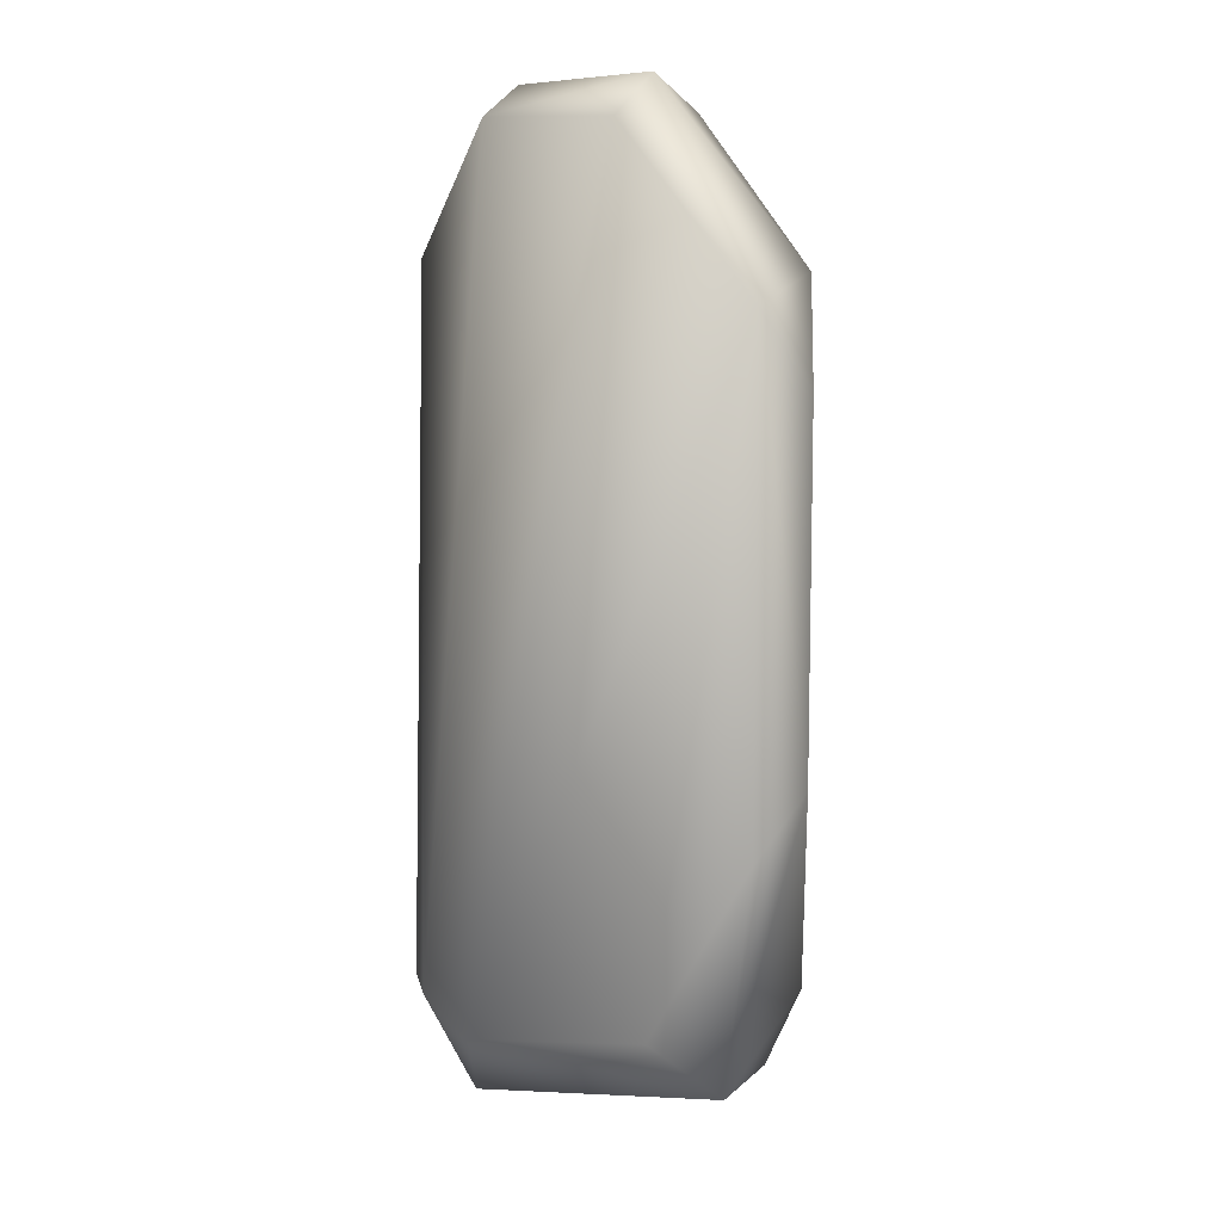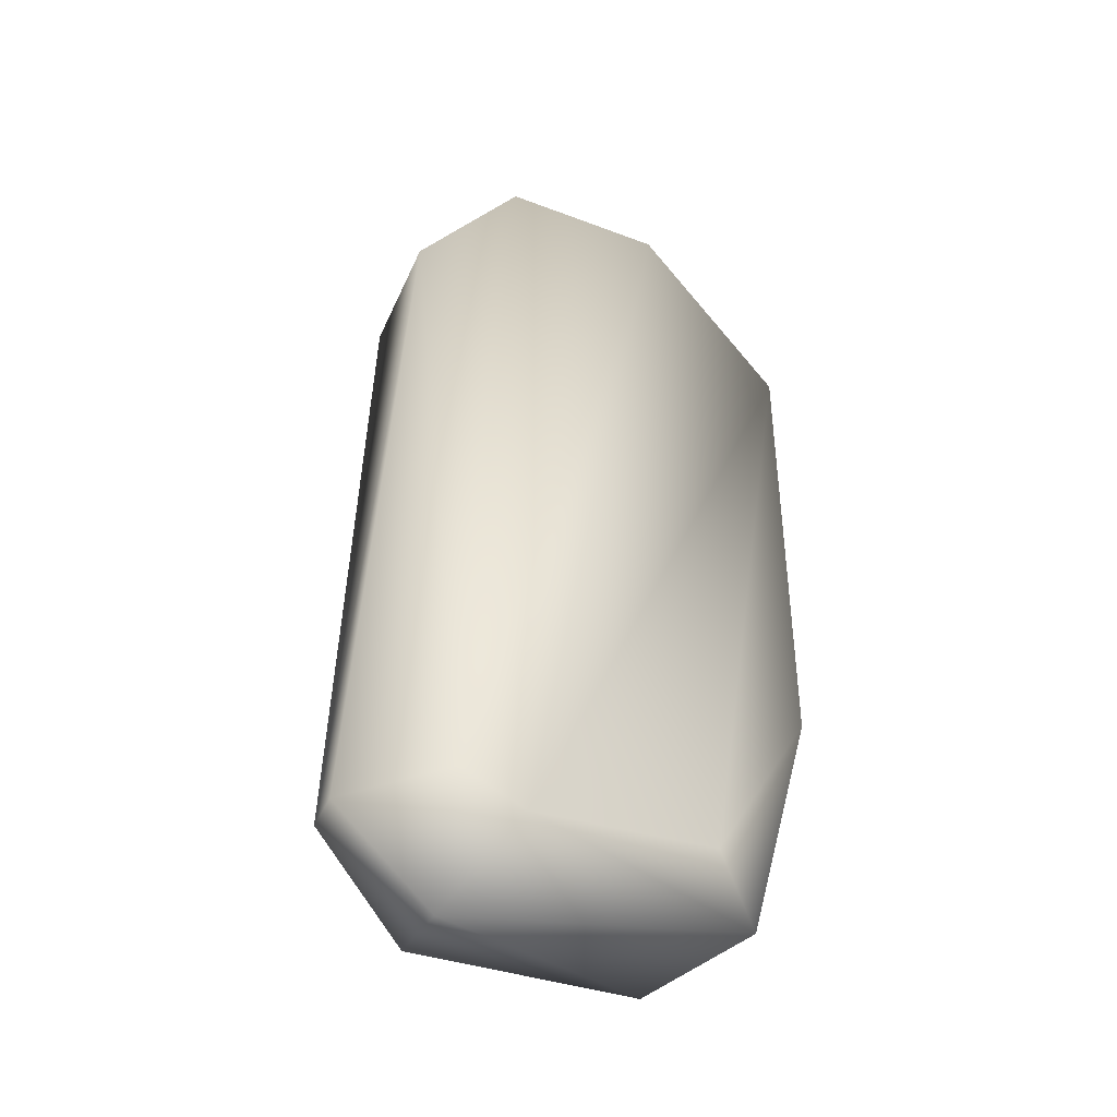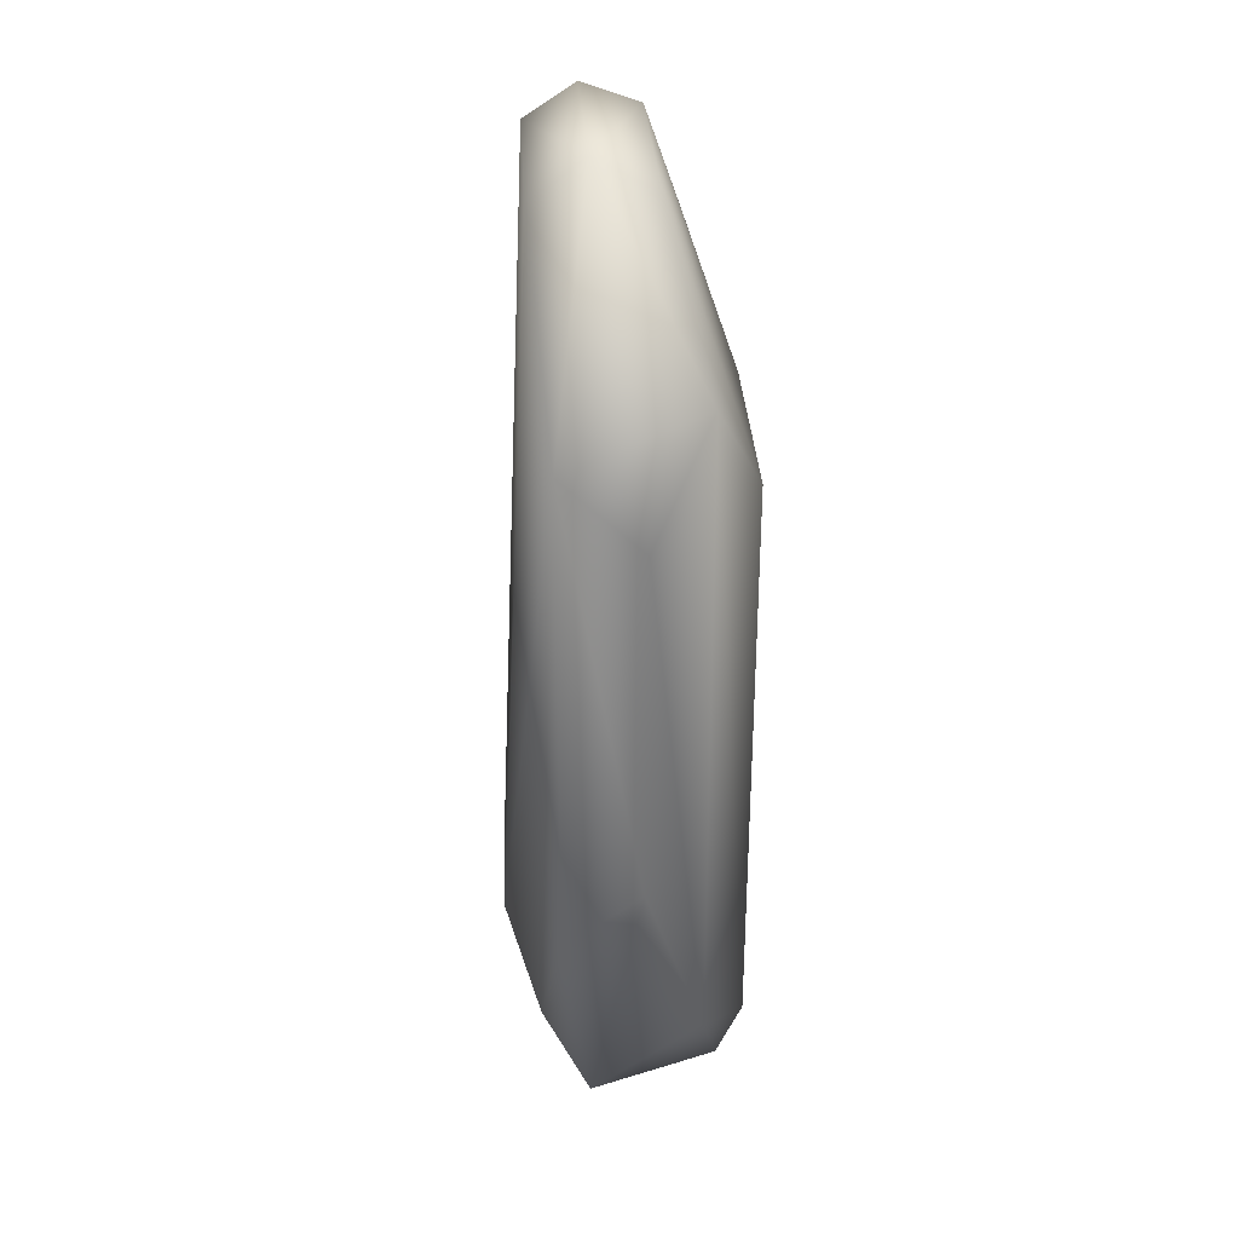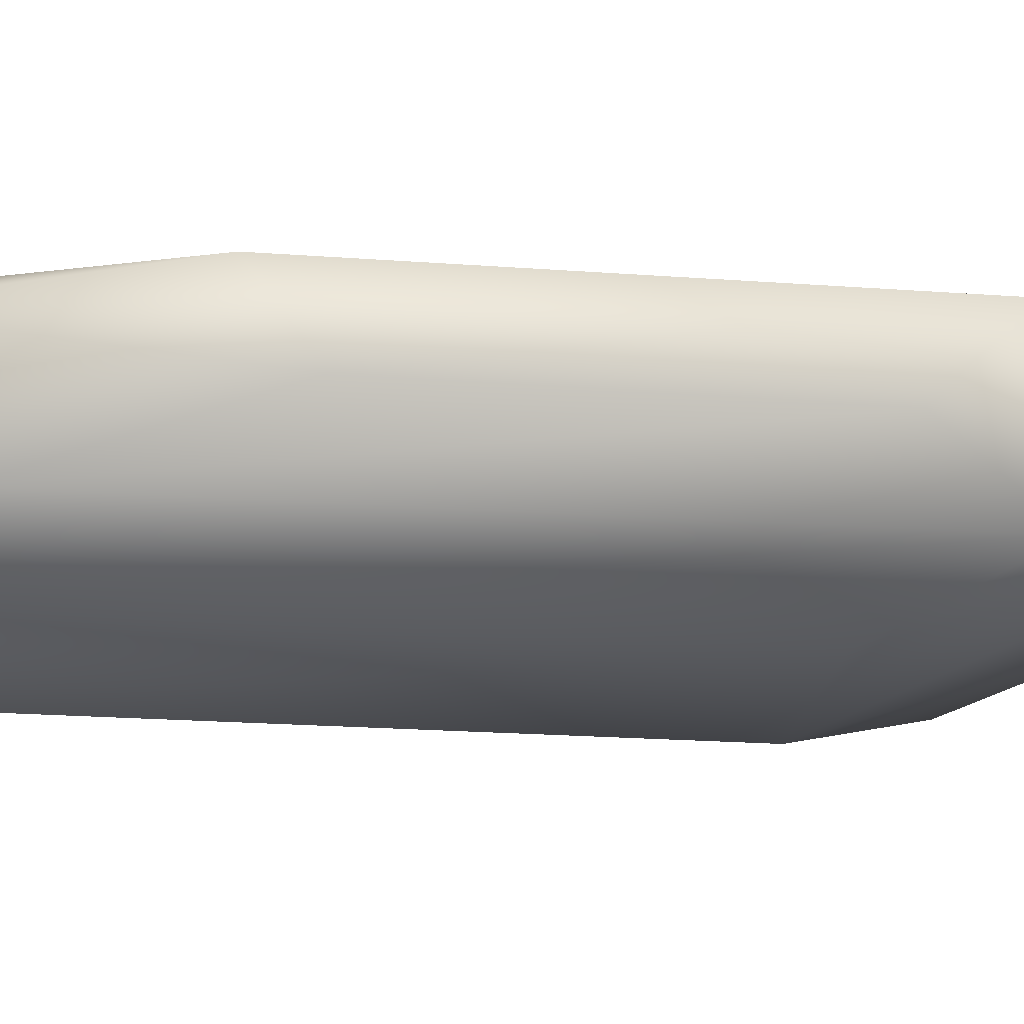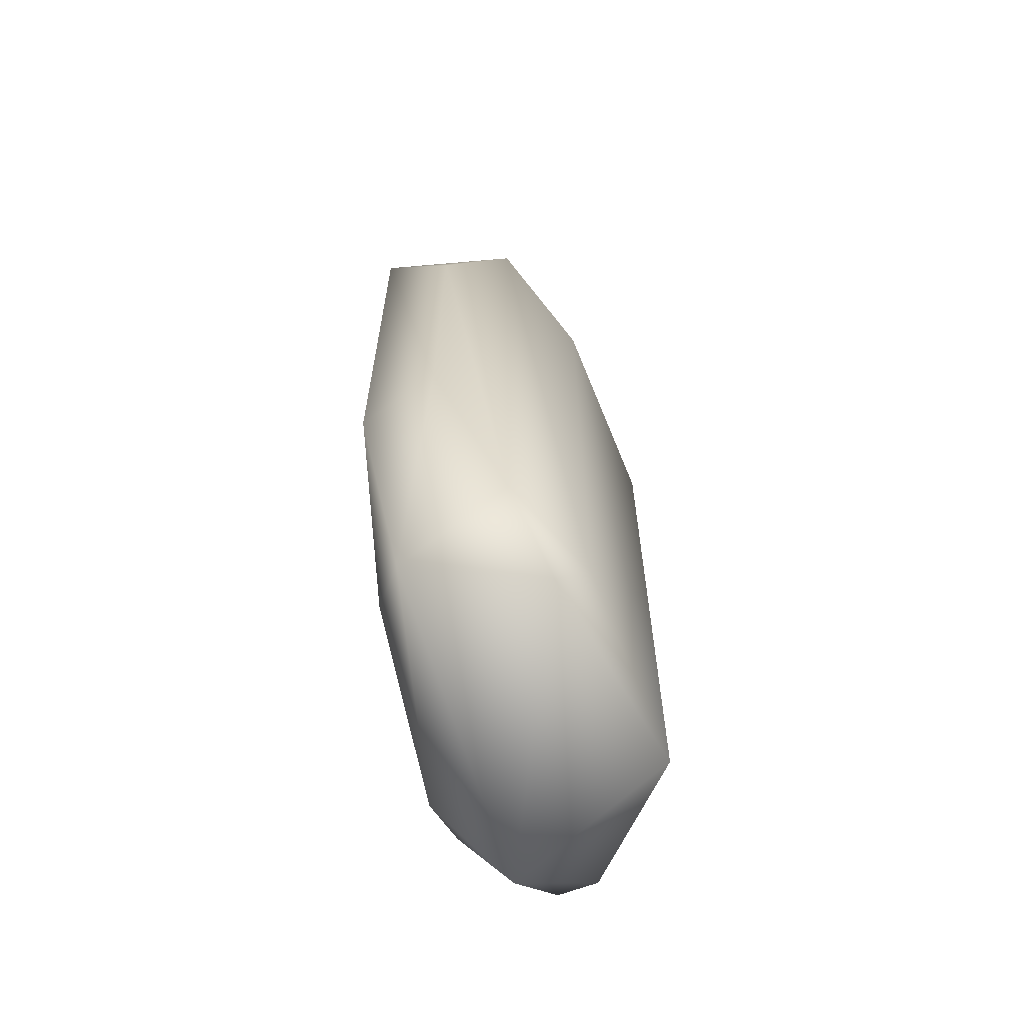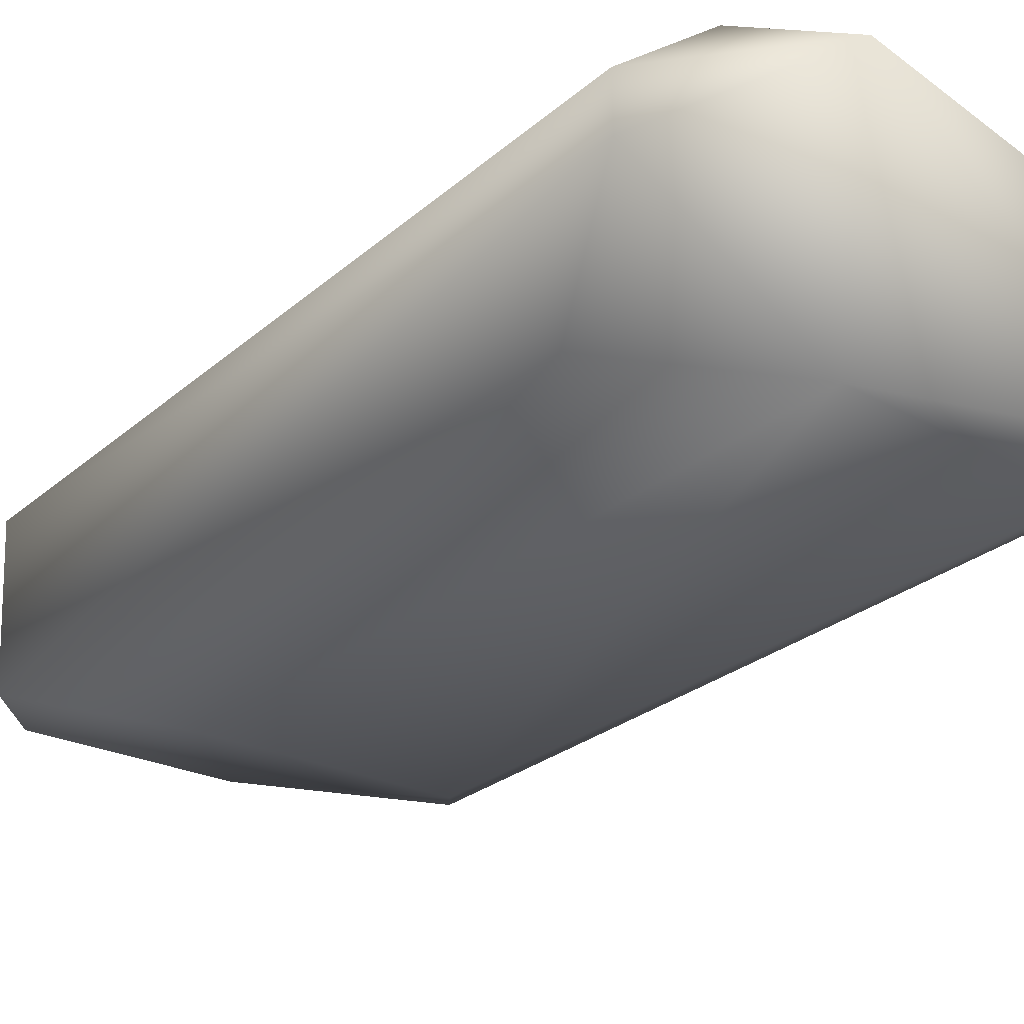
<metadata>
{"format":"obj","ext":"obj","renderer":"f3d","projection":"perspective","resolution":1024,"background":"white","views":[{"elev":8.5,"azim":-136.3,"up":"+Z"},{"elev":-41.6,"azim":156.8,"up":"+Z"},{"elev":33.7,"azim":-93.4,"up":"+Z"},{"elev":-20.7,"azim":-97.8,"up":"+Y"},{"elev":-64.3,"azim":-68.0,"up":"+Z"},{"elev":-25.4,"azim":142.8,"up":"+Y"}]}
</metadata>
<code>
o L_Proximal
v 0.035 0.003468 0.06157
v 0.0386 0.001935 -0.000778
v 0.03082 0.00799 0.000429
v 0.003029 -0.007909 0.00337
v 0.003126 0.001396 -0.003501
v 0.008096 -0.009521 -0.00467
v 0.002799 -0.007716 0.06047
v -0.001479 -0.002835 0.05161
v 0.03023 0.0026 -0.009172
v 0.03861 -0.001747 -0.000871
v -0.001488 0.003688 0.01656
v -0.001561 -0.002685 0.02121
v 0.03498 -0.007985 0.007724
v 0.02774 -0.012 -0.003485
v -0.001501 0.003693 0.05804
v 0.01156 -0.004486 0.0726
v 0.01169 0.000528 0.07548
v 0.01022 -0.012 -0.001639
v 0.0103 -0.012 0.05013
v 0.007959 0.005247 0.000835
v 0.03494 -0.00786 0.06116
v 0.0264 -0.004163 0.07344
v 0.02785 -0.01196 0.05029
v 0.01168 0.004917 0.07197
v 0.02603 0.004888 0.07253
v 0.02519 0.008118 -0.002147
v 0.0263 0.000662 0.07525
f 1 2 3
f 4 5 6
f 7 8 4
f 2 9 3
f 9 2 10
f 11 5 12
f 12 5 4
f 8 12 4
f 10 13 14
f 15 11 12
f 16 17 7
f 4 18 7
f 6 18 4
f 14 18 6
f 7 18 19
f 18 14 19
f 5 9 6
f 20 5 11
f 8 15 12
f 21 22 23
f 17 15 7
f 14 9 10
f 23 22 16
f 7 15 8
f 17 24 15
f 24 25 3
f 1 10 2
f 21 10 1
f 13 23 14
f 20 26 5
f 5 26 9
f 9 14 6
f 16 19 23
f 16 7 19
f 20 11 15
f 25 27 1
f 21 23 13
f 24 17 25
f 27 21 1
f 10 21 13
f 15 26 20
f 26 15 24
f 26 24 3
f 9 26 3
f 16 22 17
f 27 22 21
f 22 27 17
f 27 25 17
f 1 3 25
f 23 19 14

</code>
